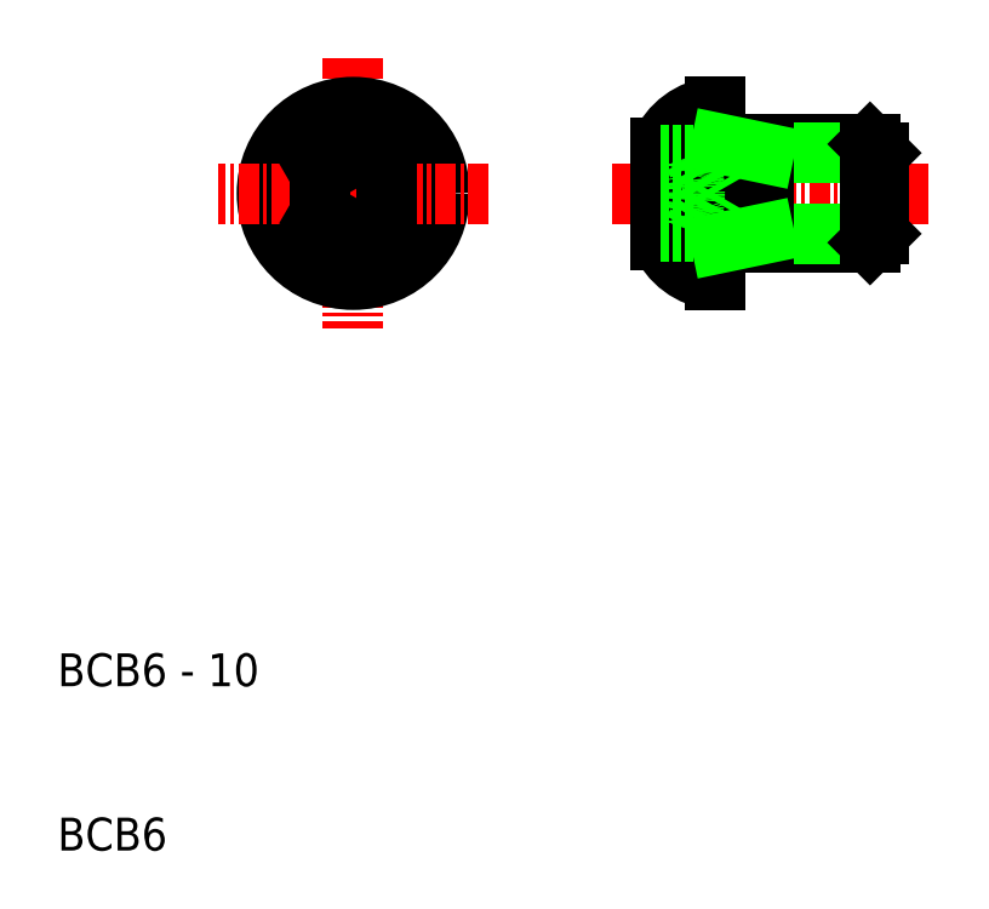
<metadata>
{"format":"dxf","ext":"dxf","renderer":"ezdxf+matplotlib","layout":"modelspace","background":"white","min_lineweight":24,"dpi":150}
</metadata>
<code>
0
SECTION
2
ENTITIES
0
ARC
8
0
10
50.4
20
51.27
30
0
40
4
50
95.68
51
157.5
0
LINE
8
CENTER
10
28
20
58.25
30
0
11
28
21
41.75
31
0
0
TEXT
8
0
10
10
20
20
30
0
40
2
1
BCB6 - 10
0
TEXT
8
0
10
10
20
10
30
0
40
2
1
BCB6
0
LINE
8
CENTER
10
63
20
50
30
0
11
43.7
21
50
31
0
0
CIRCLE
8
0
10
28
20
50
30
0
40
3.27
0
CIRCLE
8
0
10
28
20
50
30
0
40
5.25
0
CIRCLE
8
0
10
28
20
50
30
0
40
2.309
0
LINE
8
0
10
30
20
48.85
30
0
11
28
21
47.69
31
0
0
LINE
8
0
10
30
20
51.15
30
0
11
28
21
52.31
31
0
0
LINE
8
CENTER
10
36.25
20
50
30
0
11
19.75
21
50
31
0
0
LINE
8
0
10
26
20
51.15
30
0
11
26
21
48.85
31
0
0
LINE
8
0
10
26
20
48.85
30
0
11
28
21
47.69
31
0
0
LINE
8
0
10
26
20
51.15
30
0
11
28
21
52.31
31
0
0
LINE
8
0
10
30
20
51.15
30
0
11
30
21
48.85
31
0
0
LINE
8
0
10
50.4
20
47
30
0
11
59.46
21
47
31
0
0
LINE
8
0
10
50.4
20
53
30
0
11
59.46
21
53
31
0
0
LINE
8
0
10
60
20
47.54
30
0
11
53
21
47.54
31
0
0
LINE
8
0
10
60
20
52.46
30
0
11
53
21
52.46
31
0
0
LINE
8
0
10
50
20
53.4
30
0
11
50
21
46.6
31
0
0
LINE
8
0
10
53
20
47
30
0
11
53
21
53
31
0
0
LINE
8
0
10
46.7
20
52.8
30
0
11
46.7
21
47.2
31
0
0
LINE
8
0
10
48.67
20
47.69
30
0
11
50
21
50
31
0
0
ARC
8
0
10
42.78
20
50
30
0
40
6
50
348.9
51
11.1
0
ARC
8
0
10
50.4
20
46.6
30
0
40
0.4
50
90
51
180
0
ARC
8
0
10
50.4
20
48.73
30
0
40
4
50
202.5
51
264.3
0
LINE
8
0
10
50
20
46.6
30
0
11
50
21
44.75
31
0
0
LINE
8
0
10
46.7
20
47.69
30
0
11
48.67
21
47.69
31
0
0
LINE
8
0
10
46.7
20
48.85
30
0
11
48.67
21
48.85
31
0
0
ARC
8
0
10
47.24
20
48.27
30
0
40
1.542
50
338
51
21.99
0
LINE
8
0
10
53
20
47.54
30
0
11
50.4
21
47
31
0
0
ARC
8
0
10
50.4
20
53.4
30
0
40
0.4
50
180
51
270
0
LINE
8
0
10
50
20
55.25
30
0
11
50
21
53.4
31
0
0
LINE
8
0
10
48.67
20
52.31
30
0
11
50
21
50
31
0
0
LINE
8
0
10
46.7
20
52.31
30
0
11
48.67
21
52.31
31
0
0
LINE
8
0
10
46.7
20
51.15
30
0
11
48.67
21
51.15
31
0
0
ARC
8
0
10
47.24
20
51.73
30
0
40
1.542
50
338
51
21.99
0
LINE
8
0
10
53
20
52.46
30
0
11
50.4
21
53
31
0
0
LINE
8
0
10
59.46
20
47
30
0
11
59.46
21
53
31
0
0
LINE
8
0
10
60
20
47.54
30
0
11
60
21
52.46
31
0
0
LINE
8
0
10
59.46
20
47
30
0
11
60
21
47.54
31
0
0
LINE
8
0
10
59.46
20
53
30
0
11
60
21
52.46
31
0
0
ENDSEC
0
EOF

</code>
